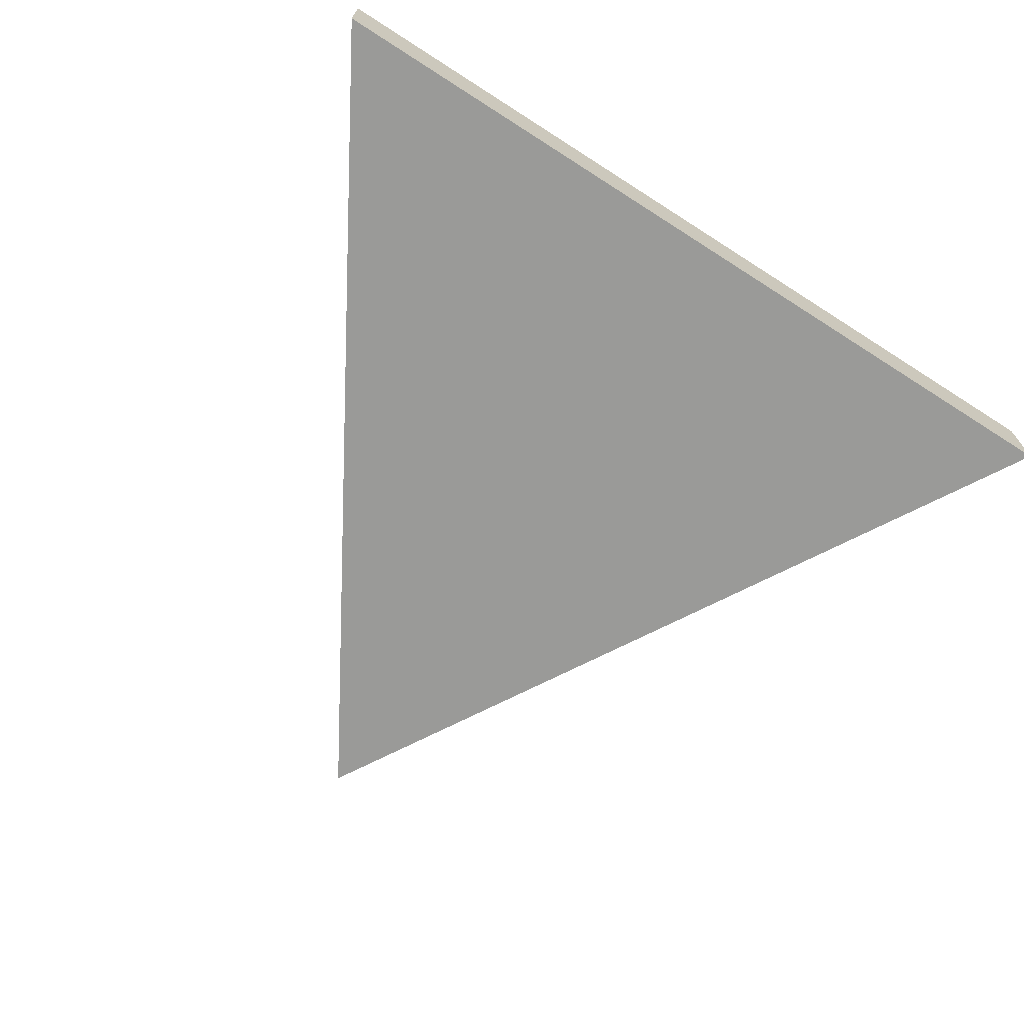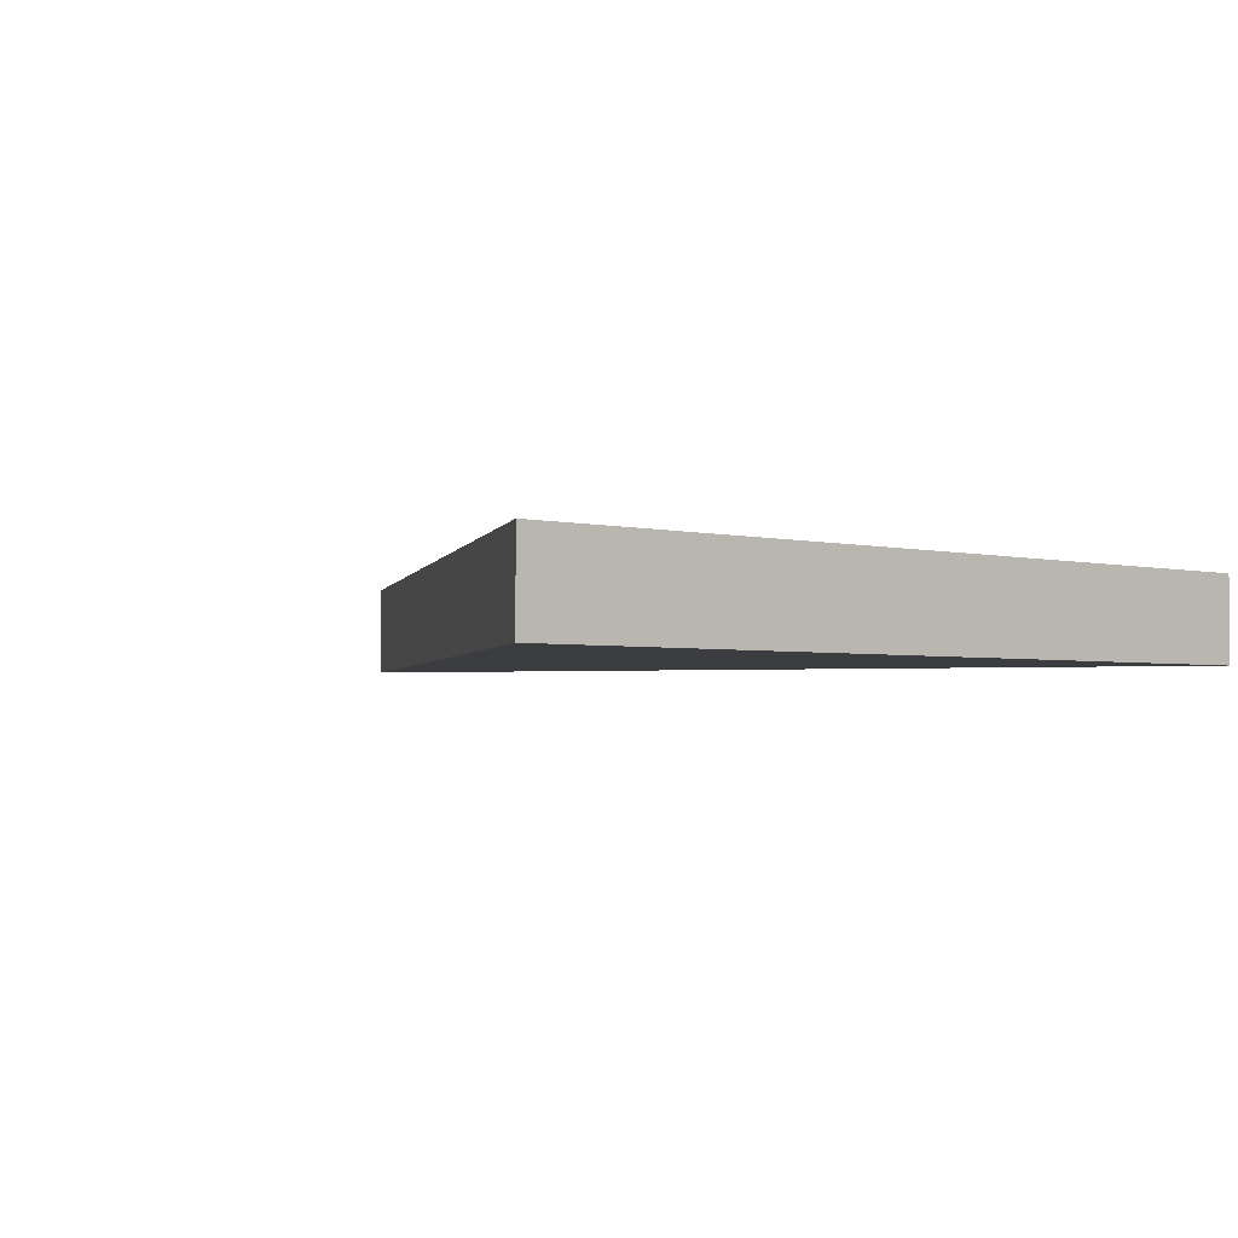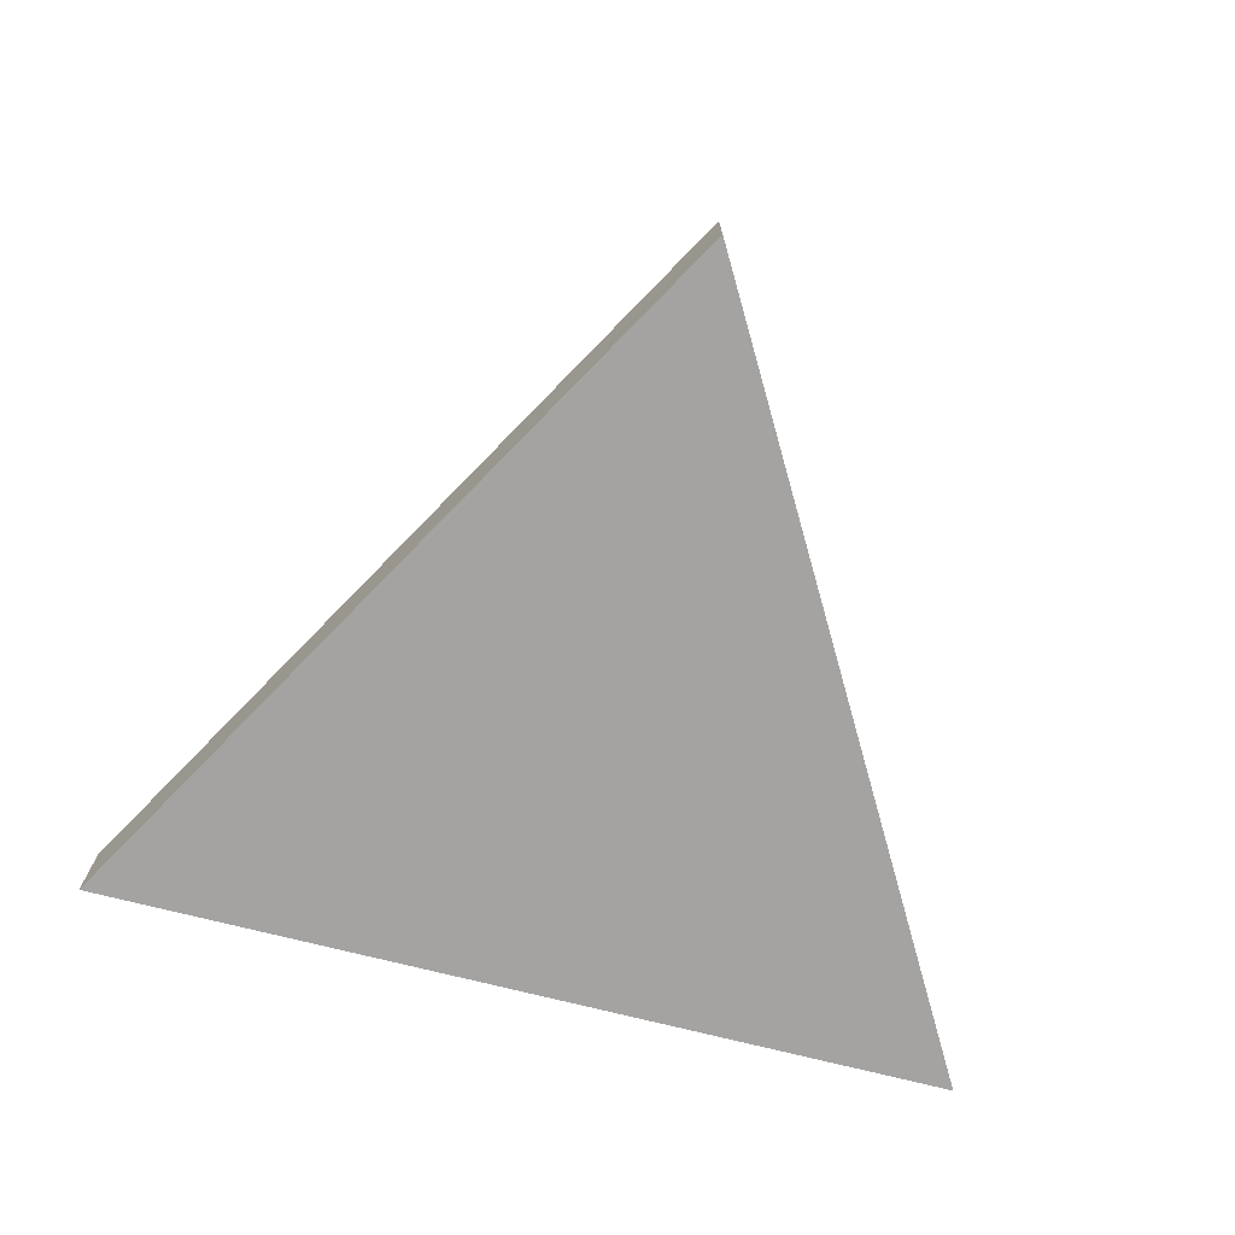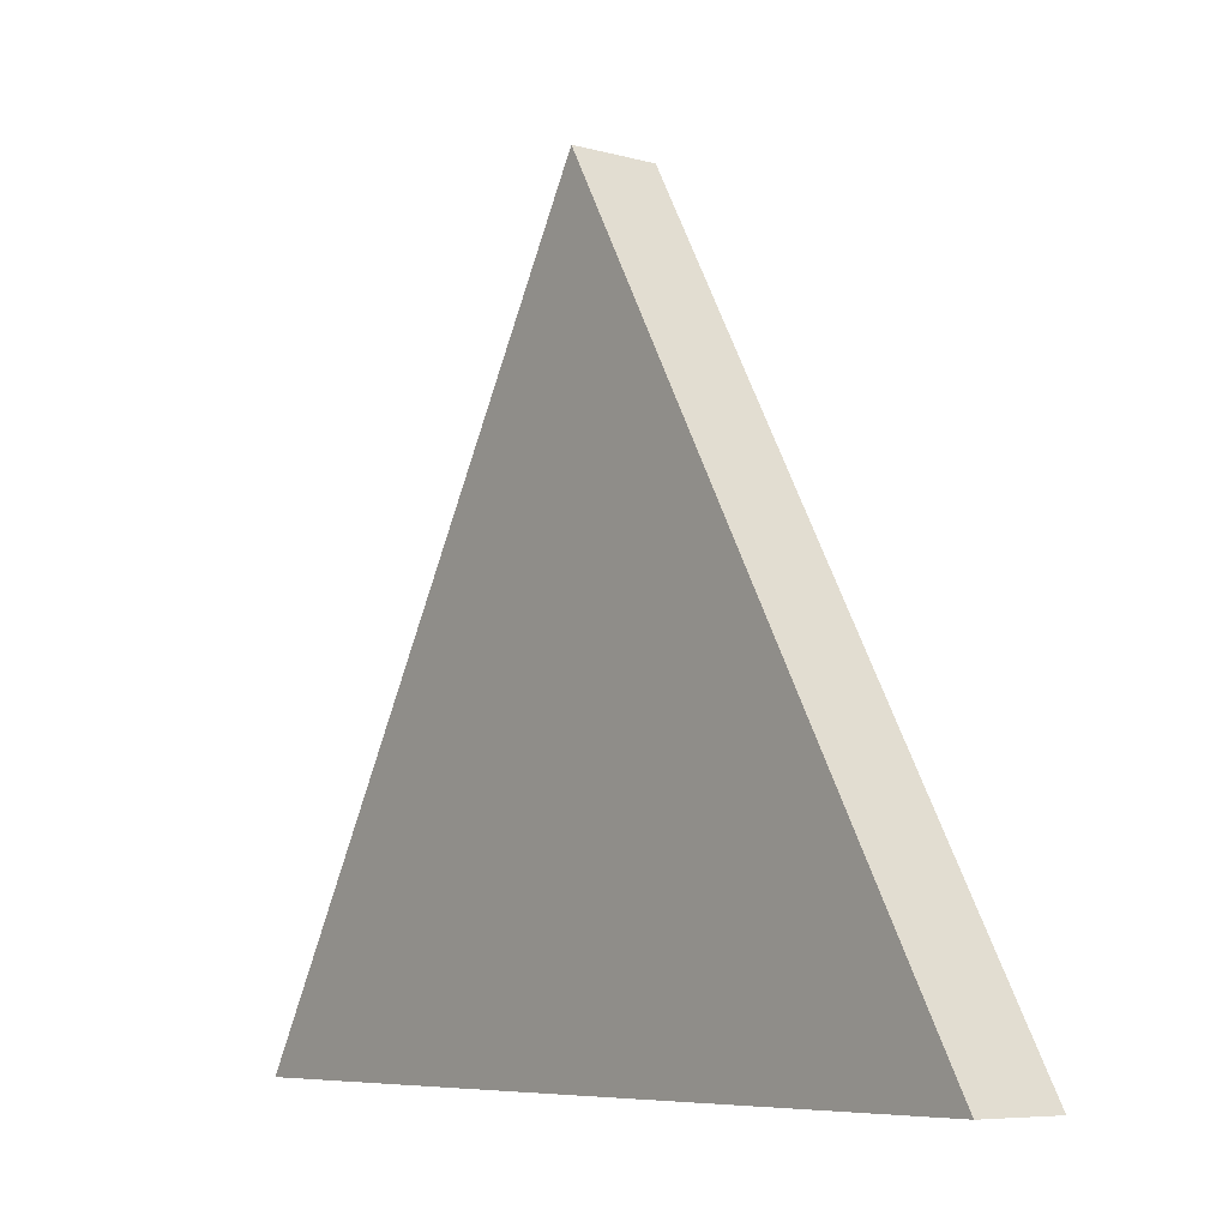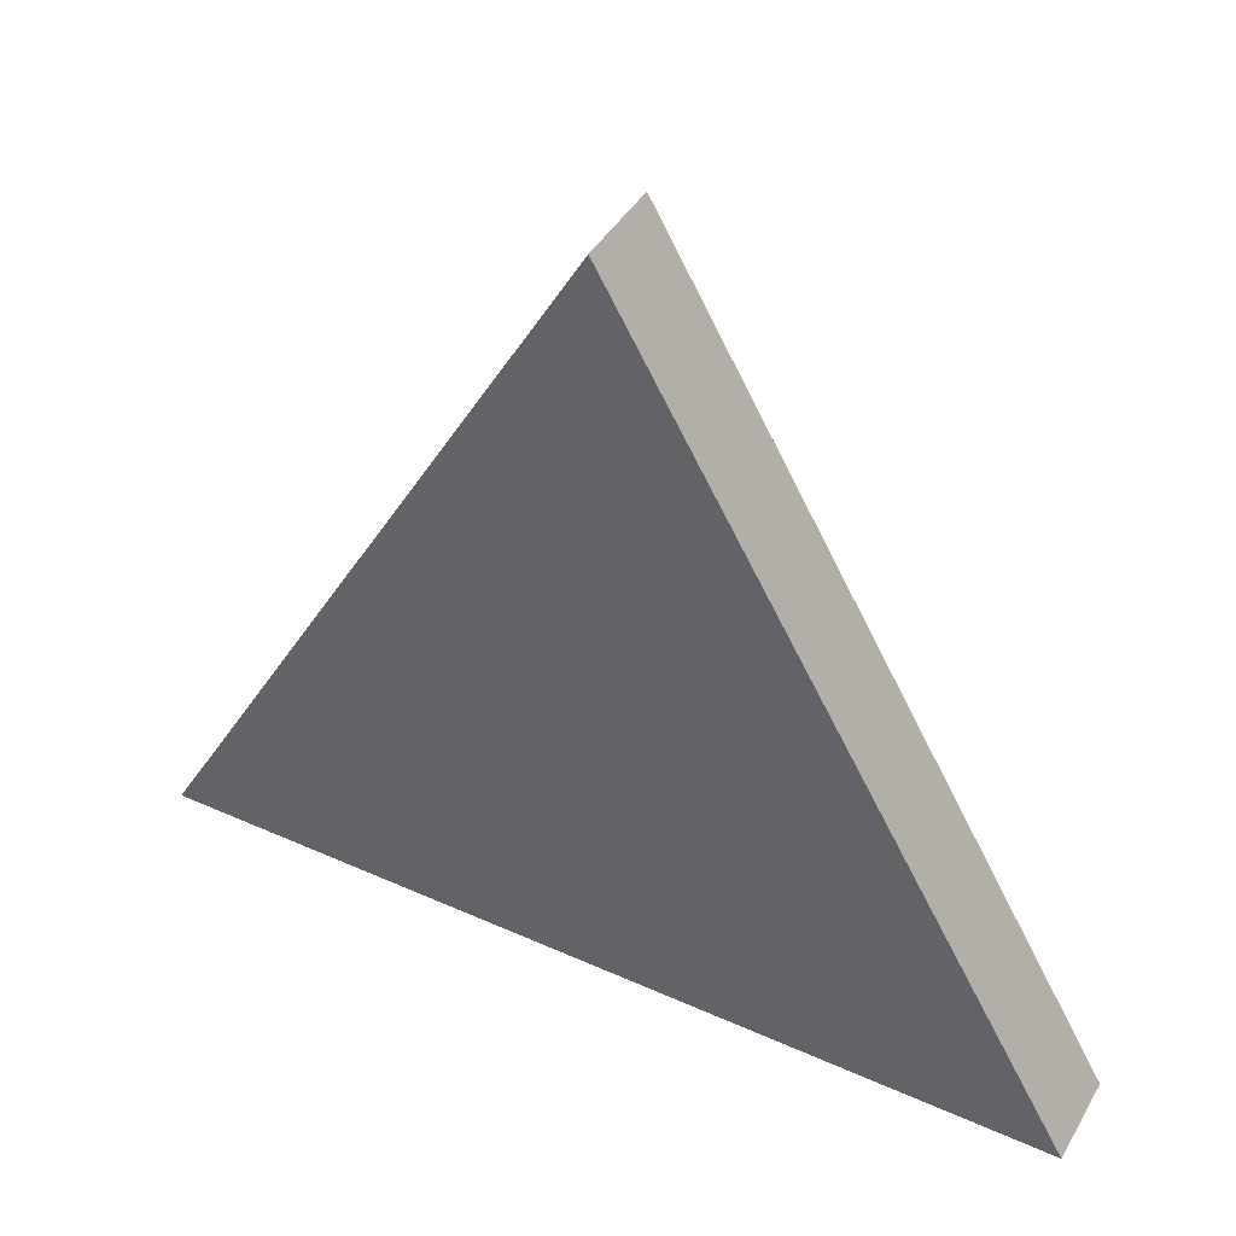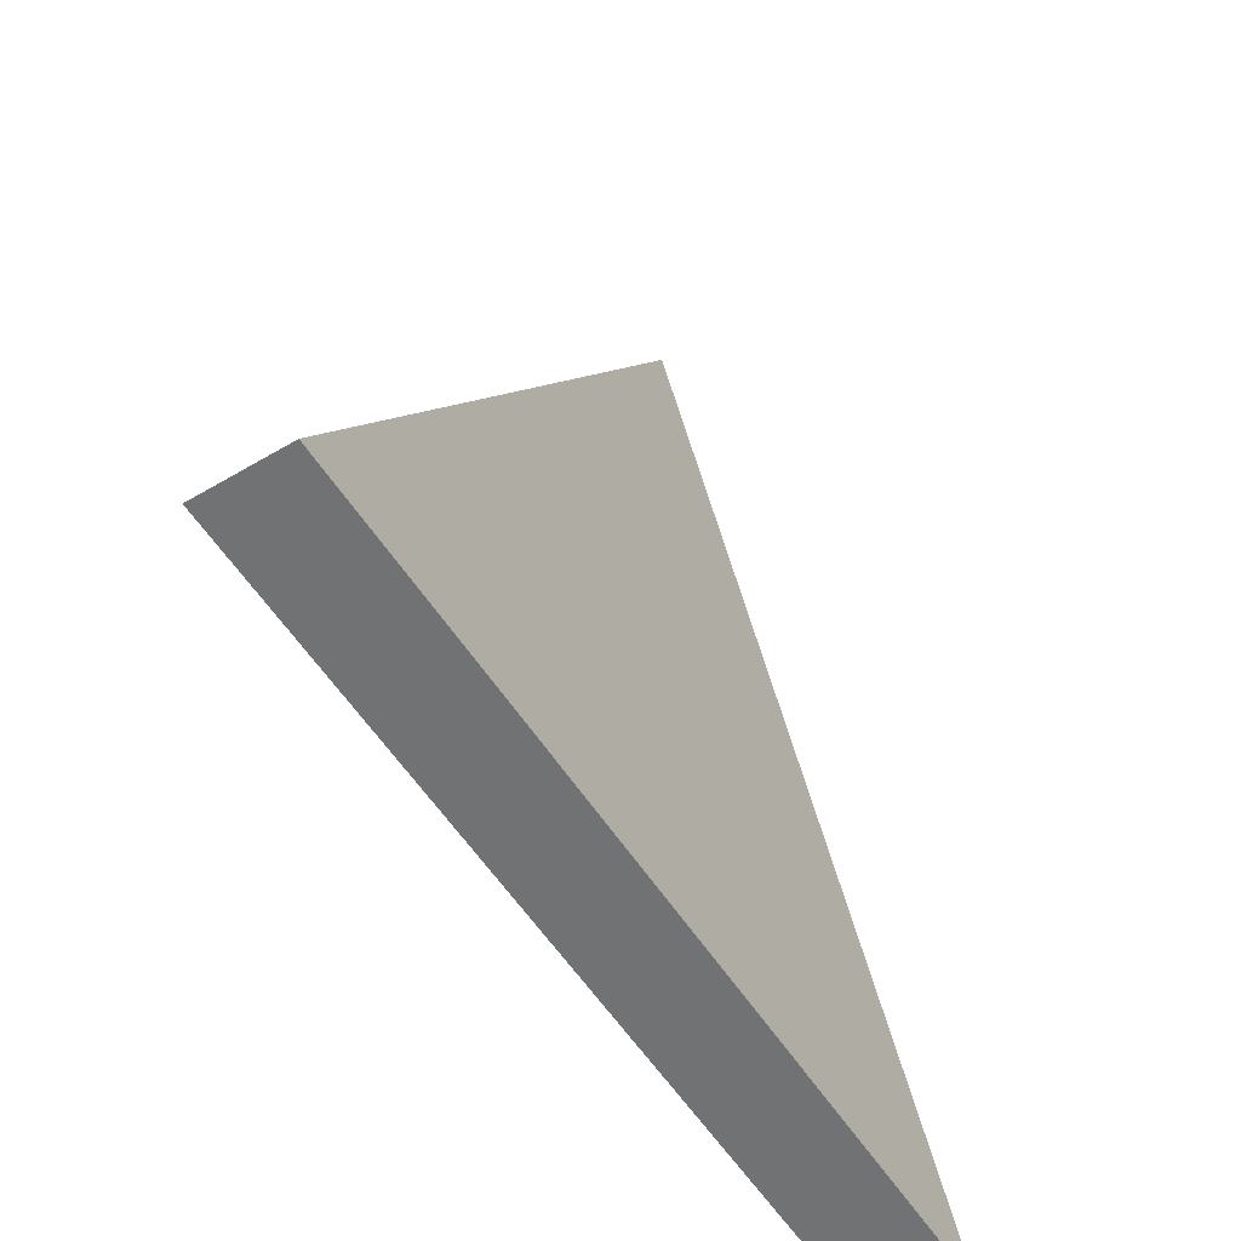
<metadata>
{"format":"obj","ext":"obj","renderer":"f3d","projection":"perspective","resolution":1024,"background":"white","views":[{"elev":-69.2,"azim":147.3,"up":"+Y"},{"elev":-2.7,"azim":138.1,"up":"+Y"},{"elev":-73.1,"azim":-14.2,"up":"+Y"},{"elev":-7.1,"azim":52.0,"up":"+Z"},{"elev":42.6,"azim":-151.8,"up":"+Z"},{"elev":-55.4,"azim":121.9,"up":"+Z"}]}
</metadata>
<code>
o 1_Side_Cylinder.003
v 0.32 -0.016 0
v 0.32 0.016 0
v 0.16 -0.016 0.2771
v 0.16 0.016 0.2771
v 0 0.016 0
v -0 -0.016 0
f 1 2 4 3
f 3 4 5 6
f 2 5 4
f 3 6 1
f 1 6 5 2

</code>
